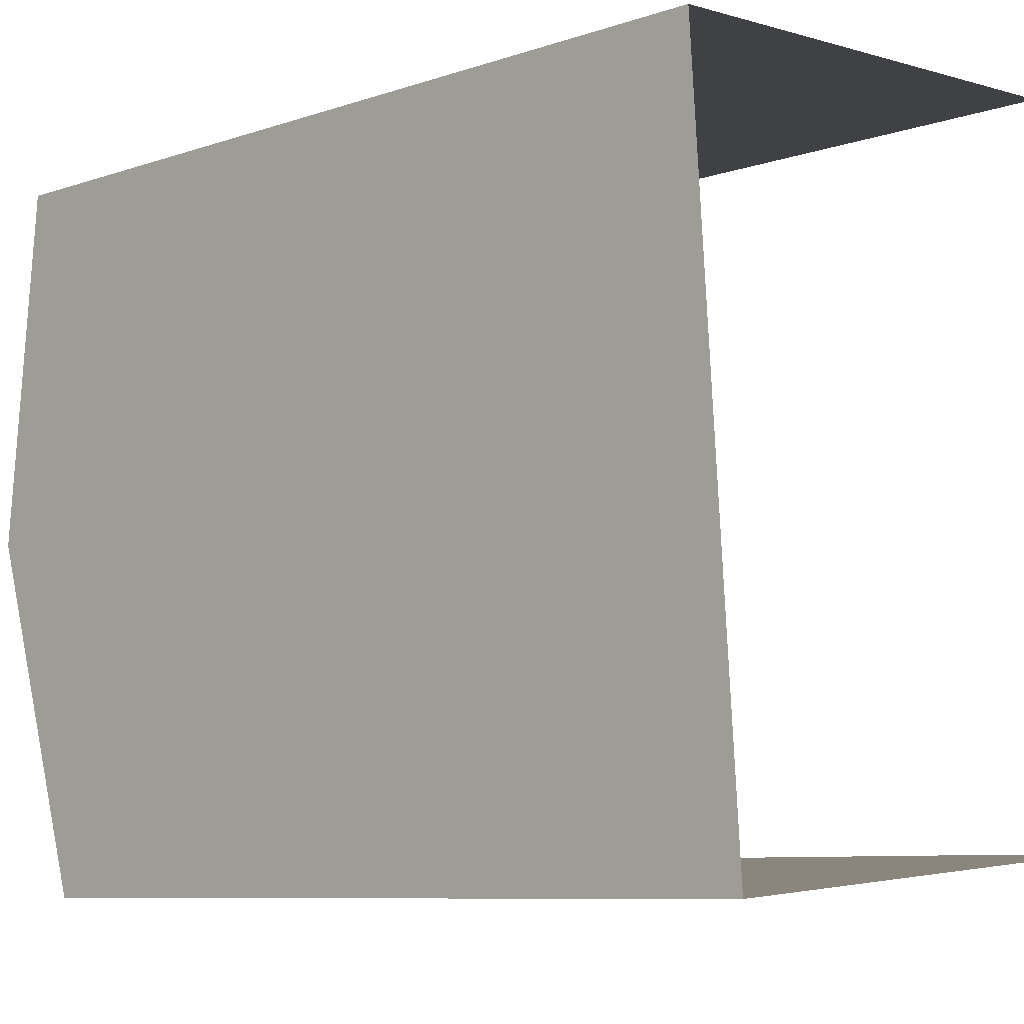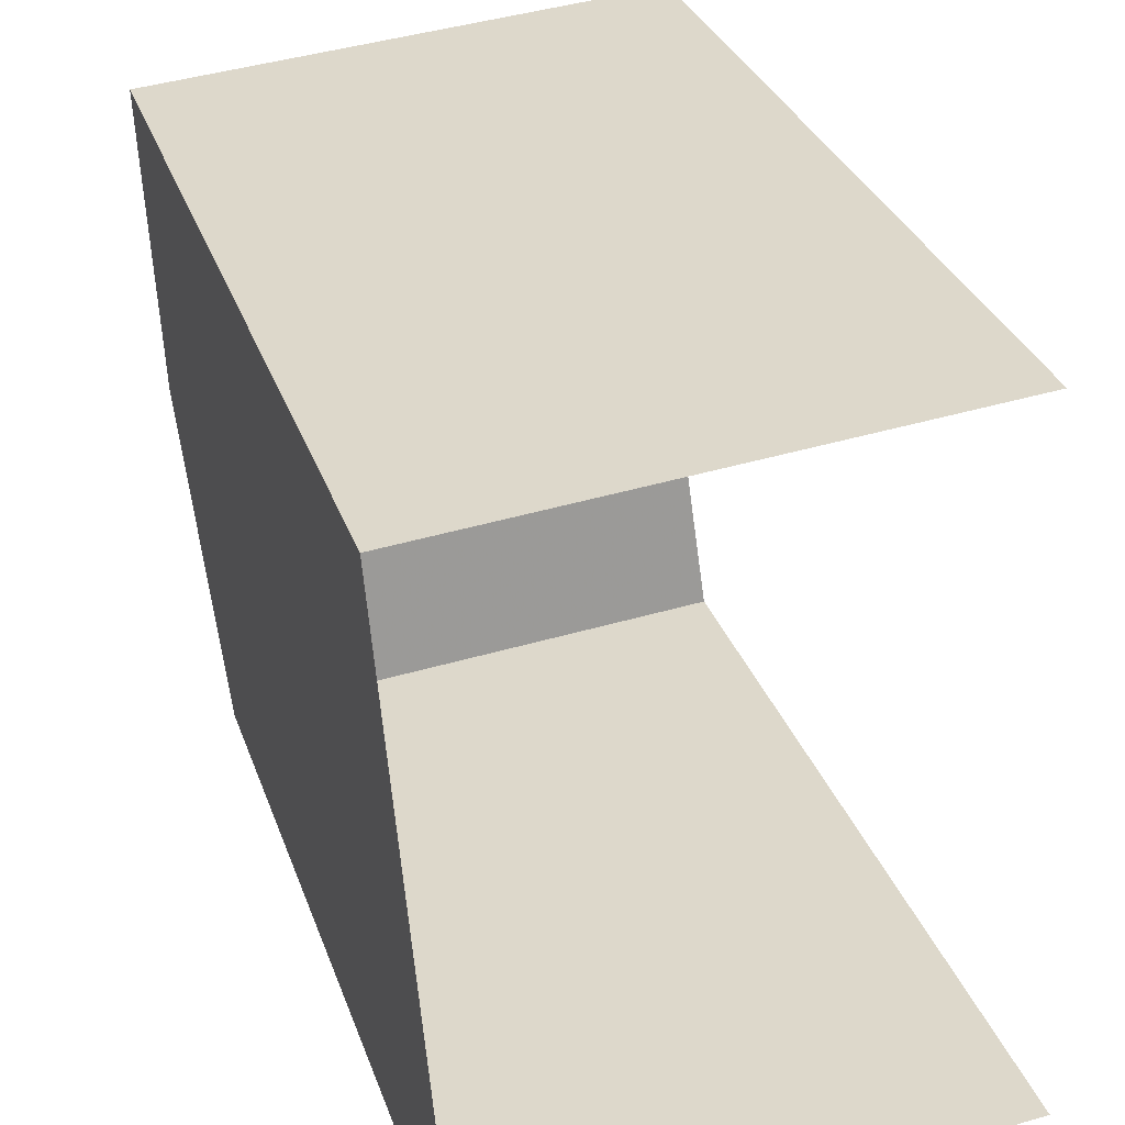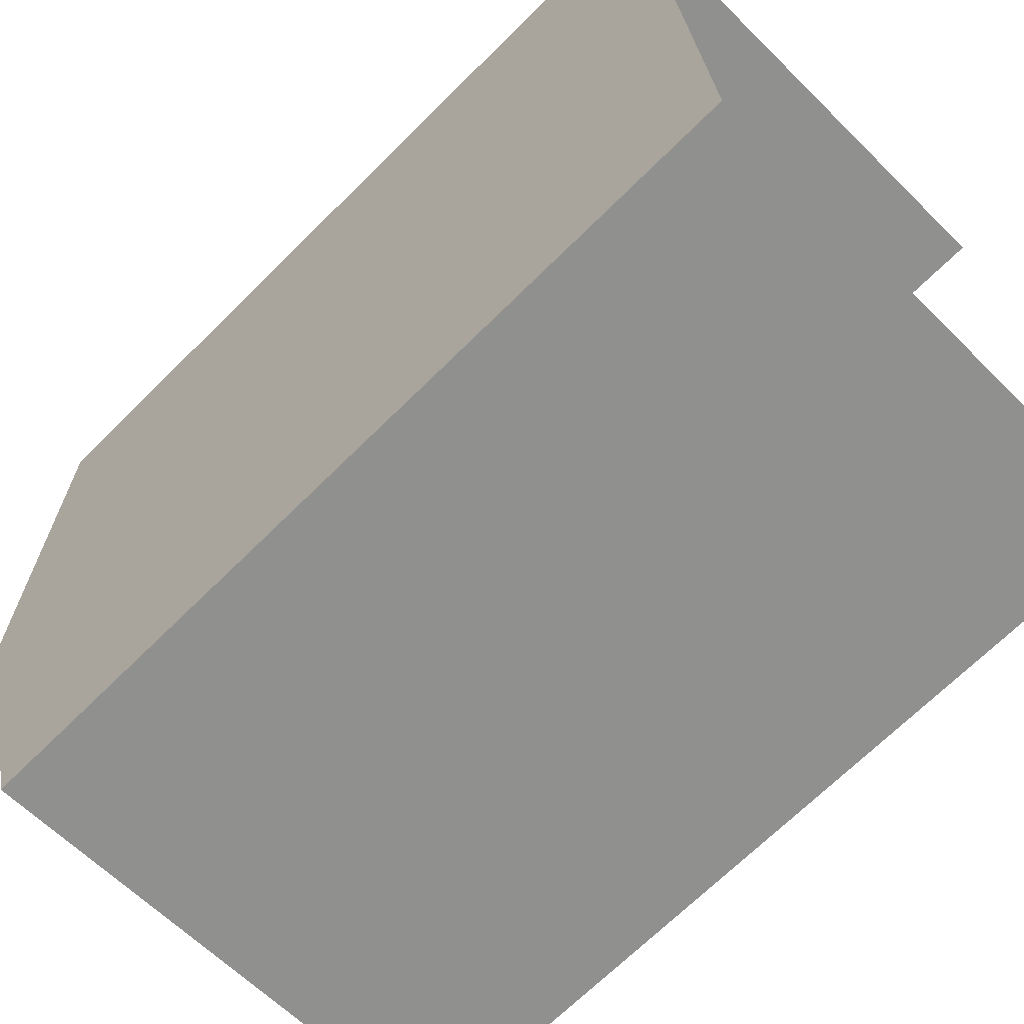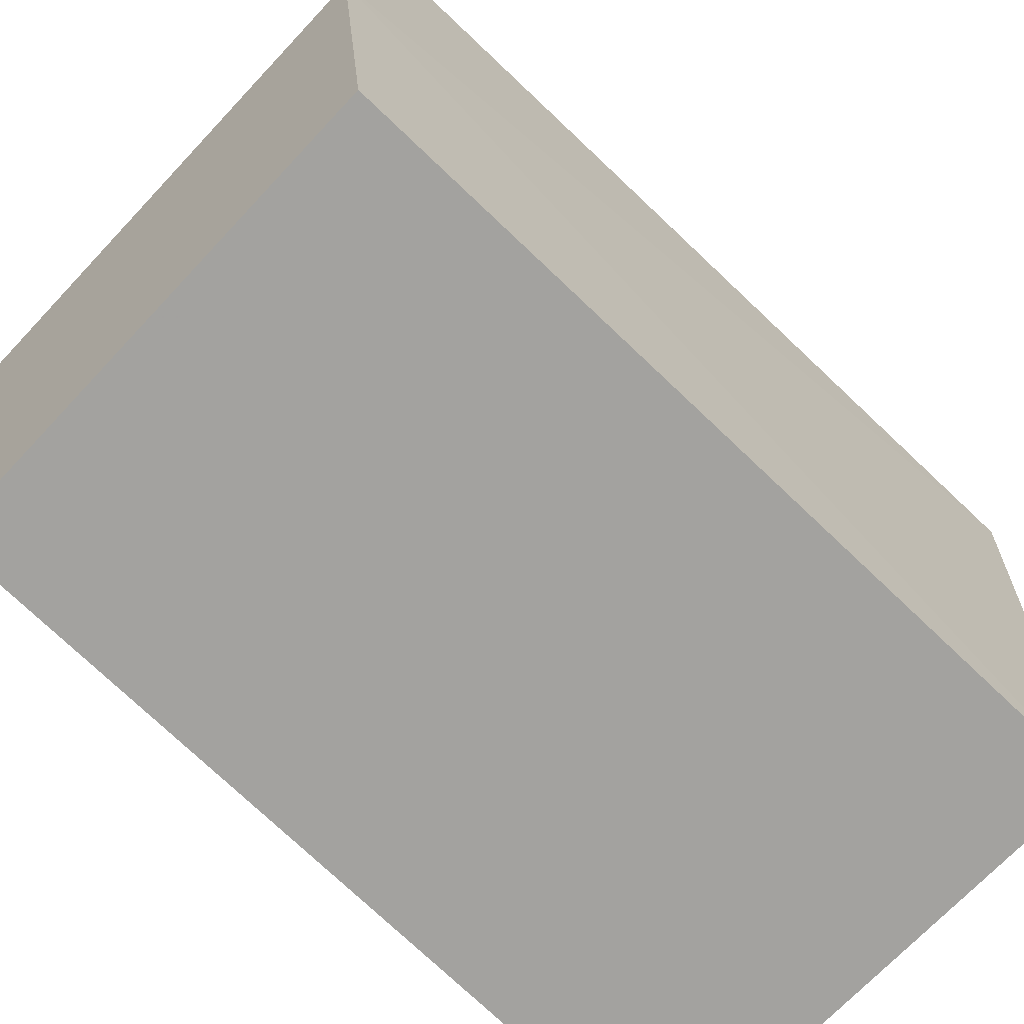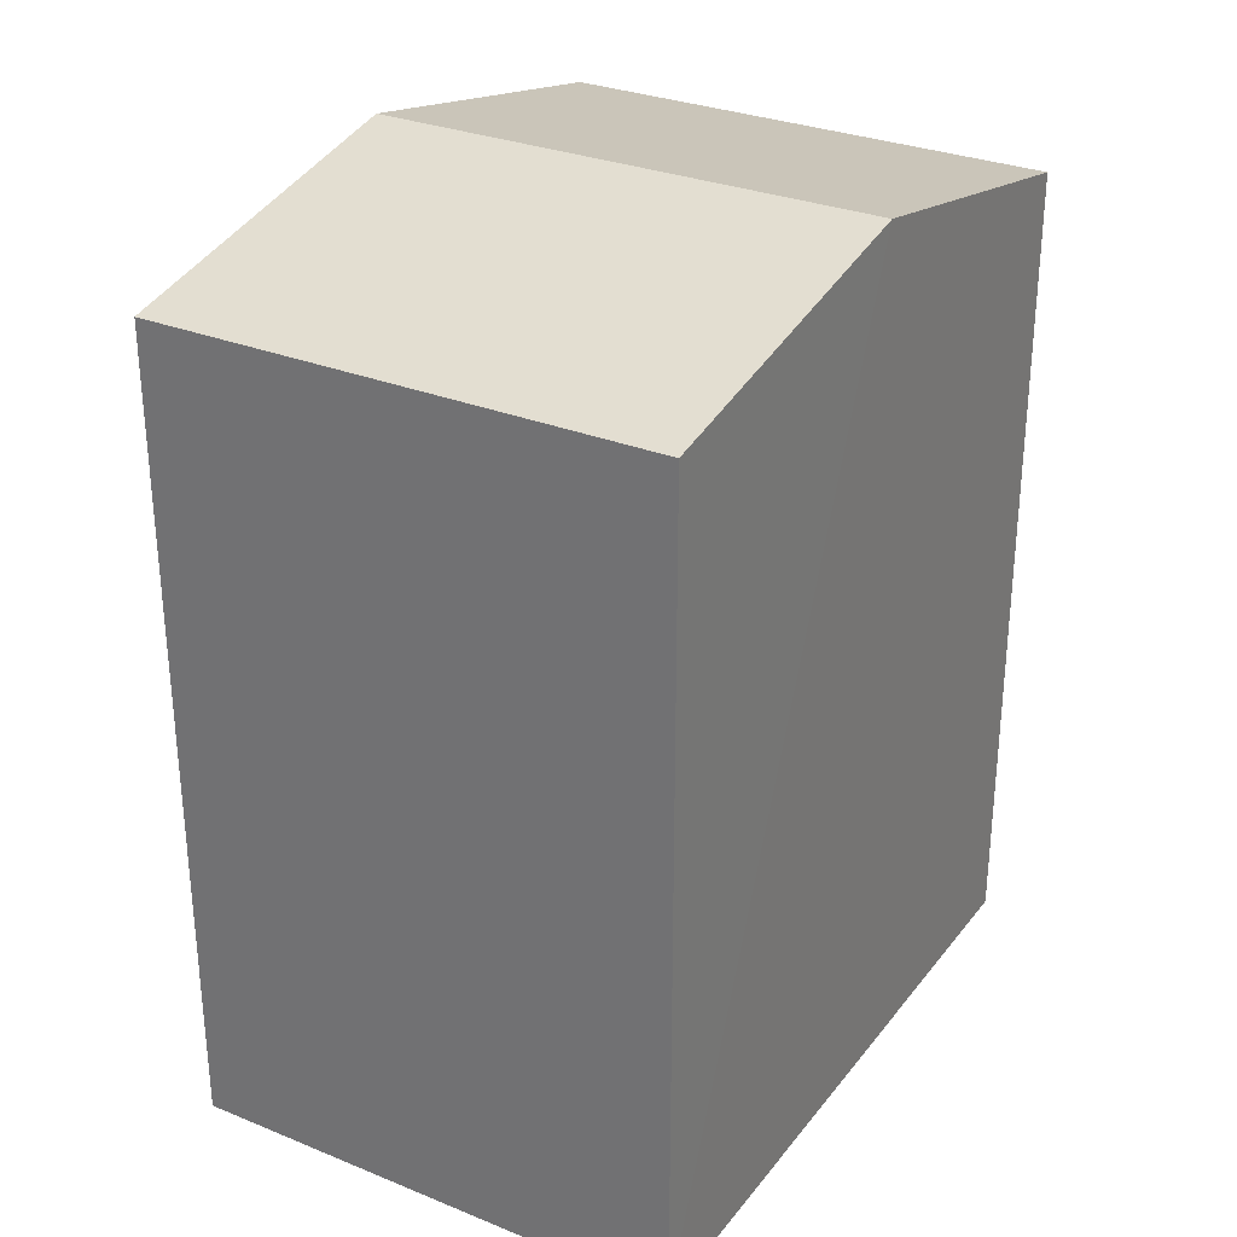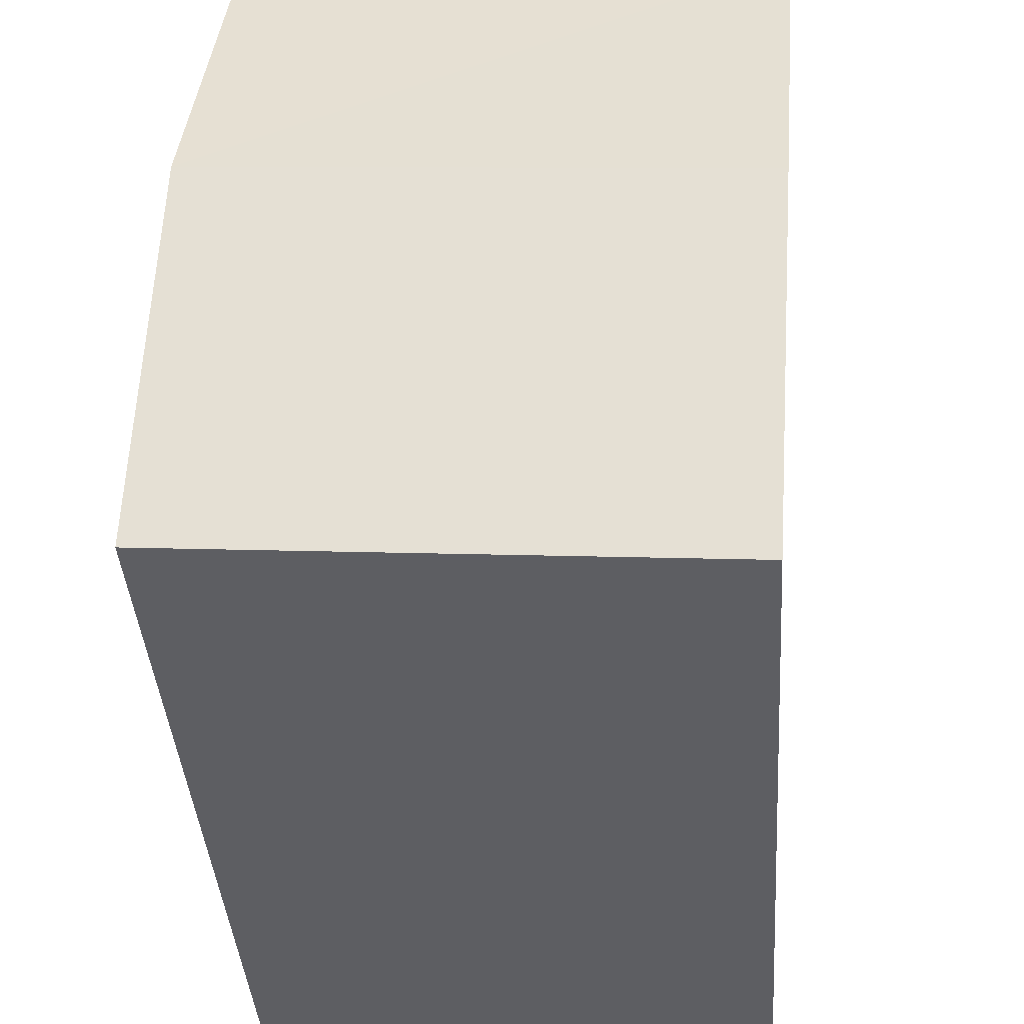
<metadata>
{"format":"obj","ext":"obj","renderer":"f3d","projection":"perspective","resolution":1024,"background":"white","views":[{"elev":-8.4,"azim":132.8,"up":"+Y"},{"elev":31.7,"azim":162.2,"up":"+Y"},{"elev":-68.5,"azim":134.8,"up":"+Y"},{"elev":-76.0,"azim":46.6,"up":"+Y"},{"elev":29.9,"azim":26.1,"up":"+Z"},{"elev":-38.8,"azim":3.9,"up":"+Y"}]}
</metadata>
<code>
v -3.733e+05 -1.034e+05 29.83
v -3.733e+05 -1.034e+05 29.83
v -3.733e+05 -1.034e+05 29.83
v -3.733e+05 -1.034e+05 29.83
v -3.733e+05 -1.034e+05 39.98
v -3.733e+05 -1.034e+05 39.2
v -3.733e+05 -1.034e+05 39.98
v -3.733e+05 -1.034e+05 39.2
v -3.733e+05 -1.034e+05 39.2
v -3.733e+05 -1.034e+05 39.2
f 1 2 3
f 4 1 3
f 10 4 5
f 4 3 5
f 3 8 5
f 5 6 7
f 5 8 6
f 9 10 5
f 7 9 5
f 8 3 2
f 6 8 2
f 10 1 4
f 10 9 1
f 6 2 7
f 2 1 7
f 1 9 7

</code>
